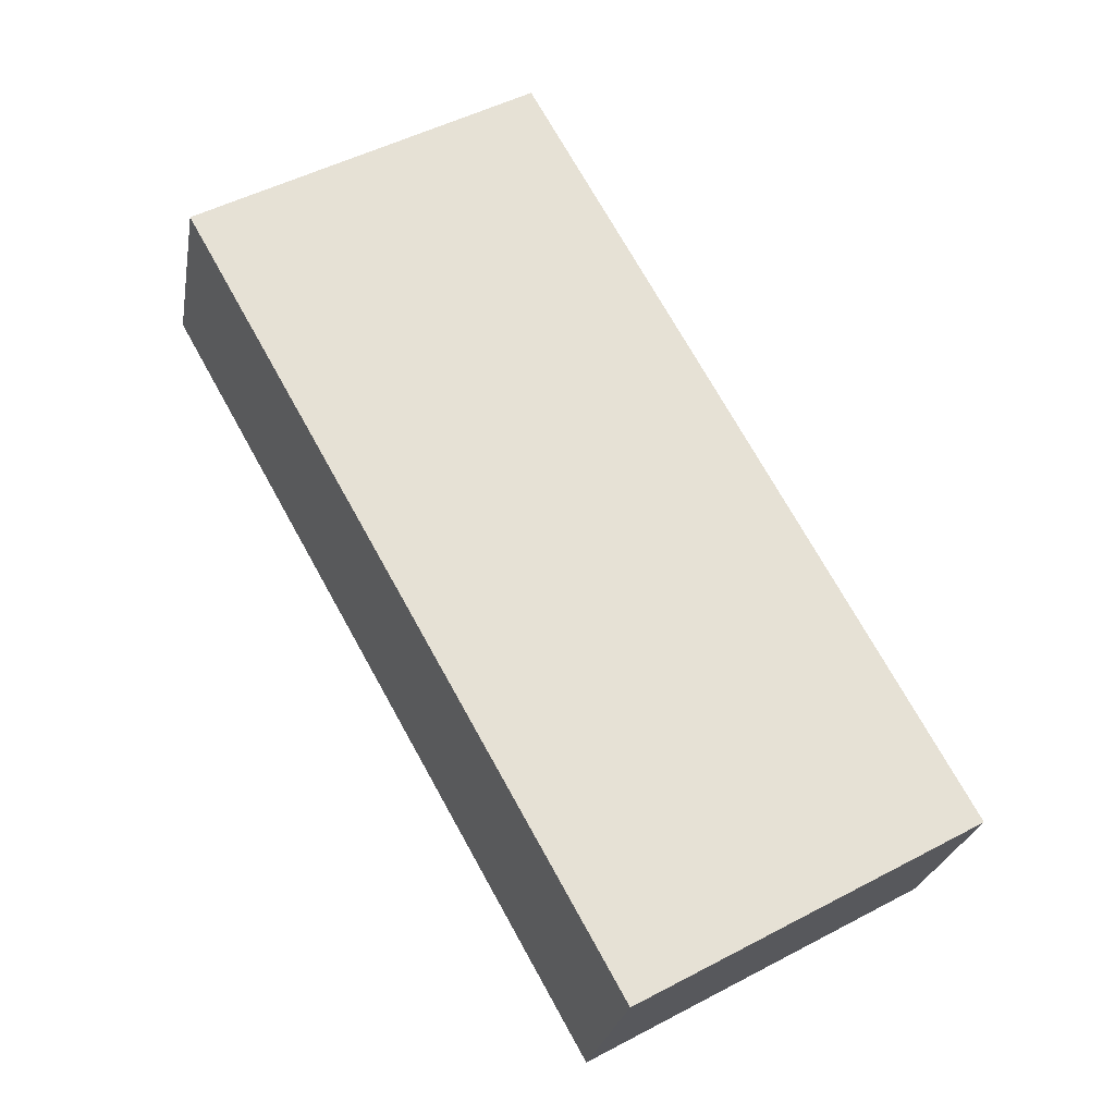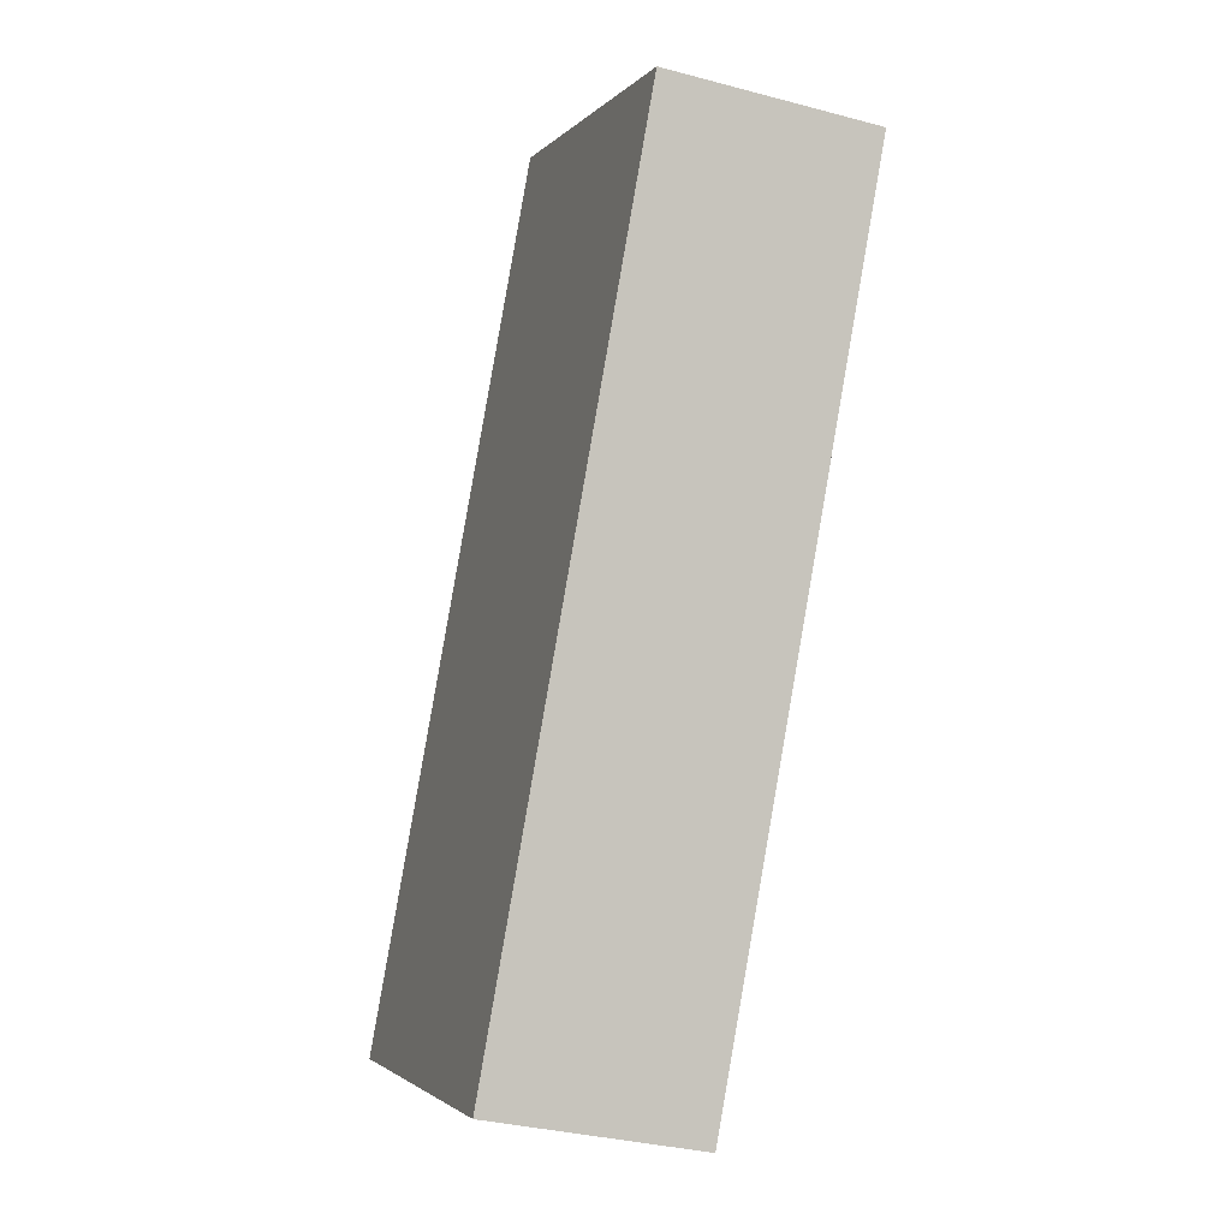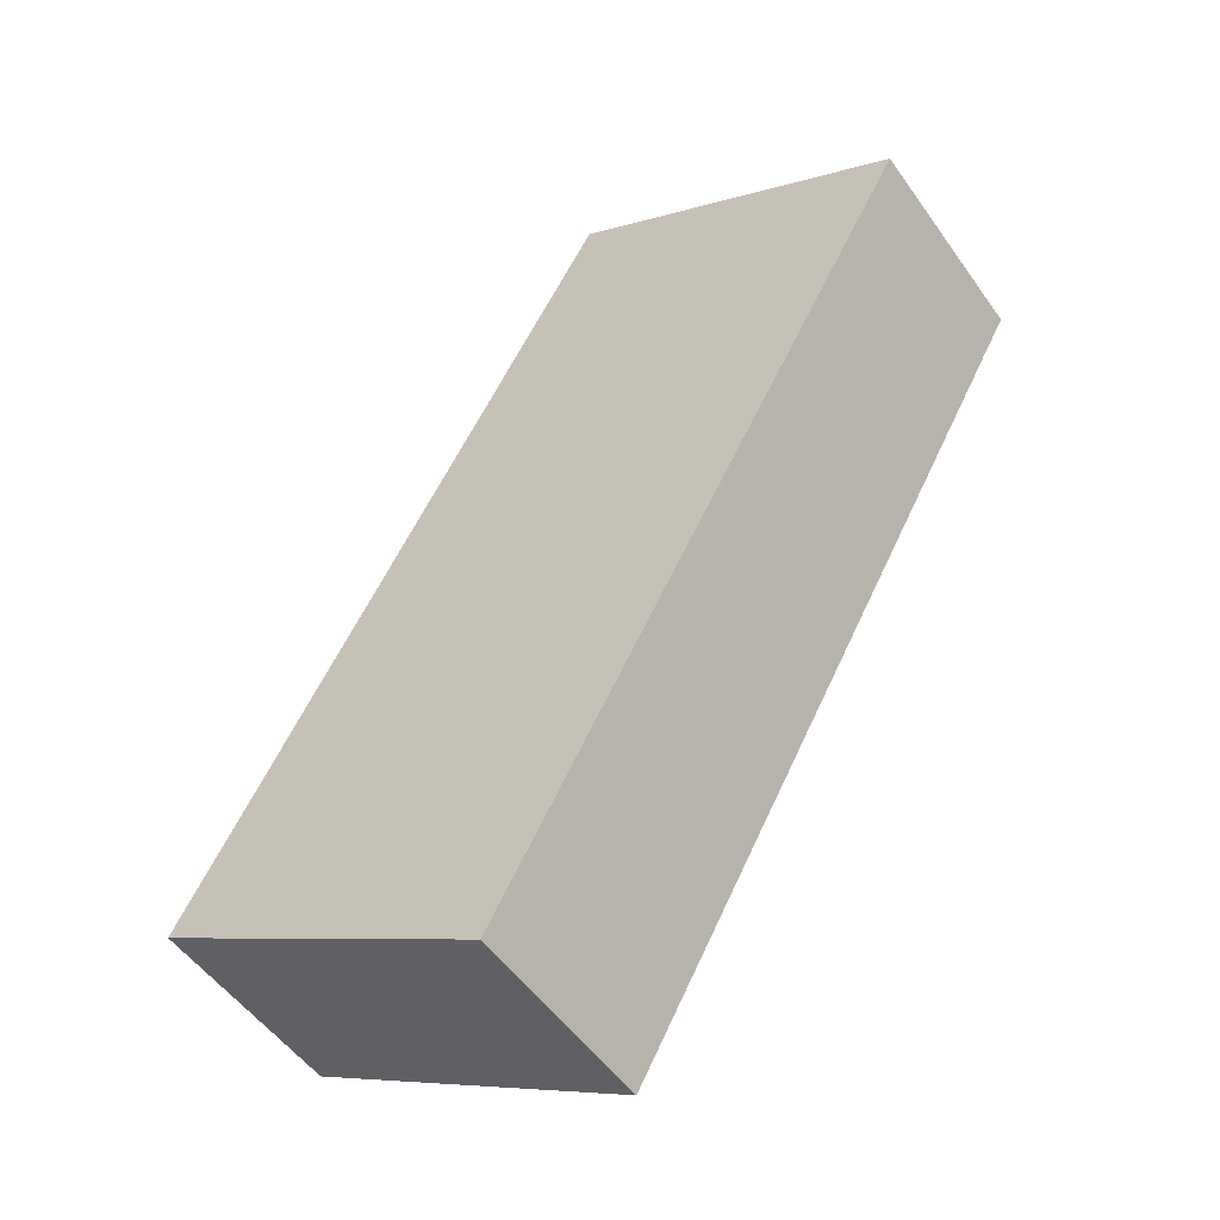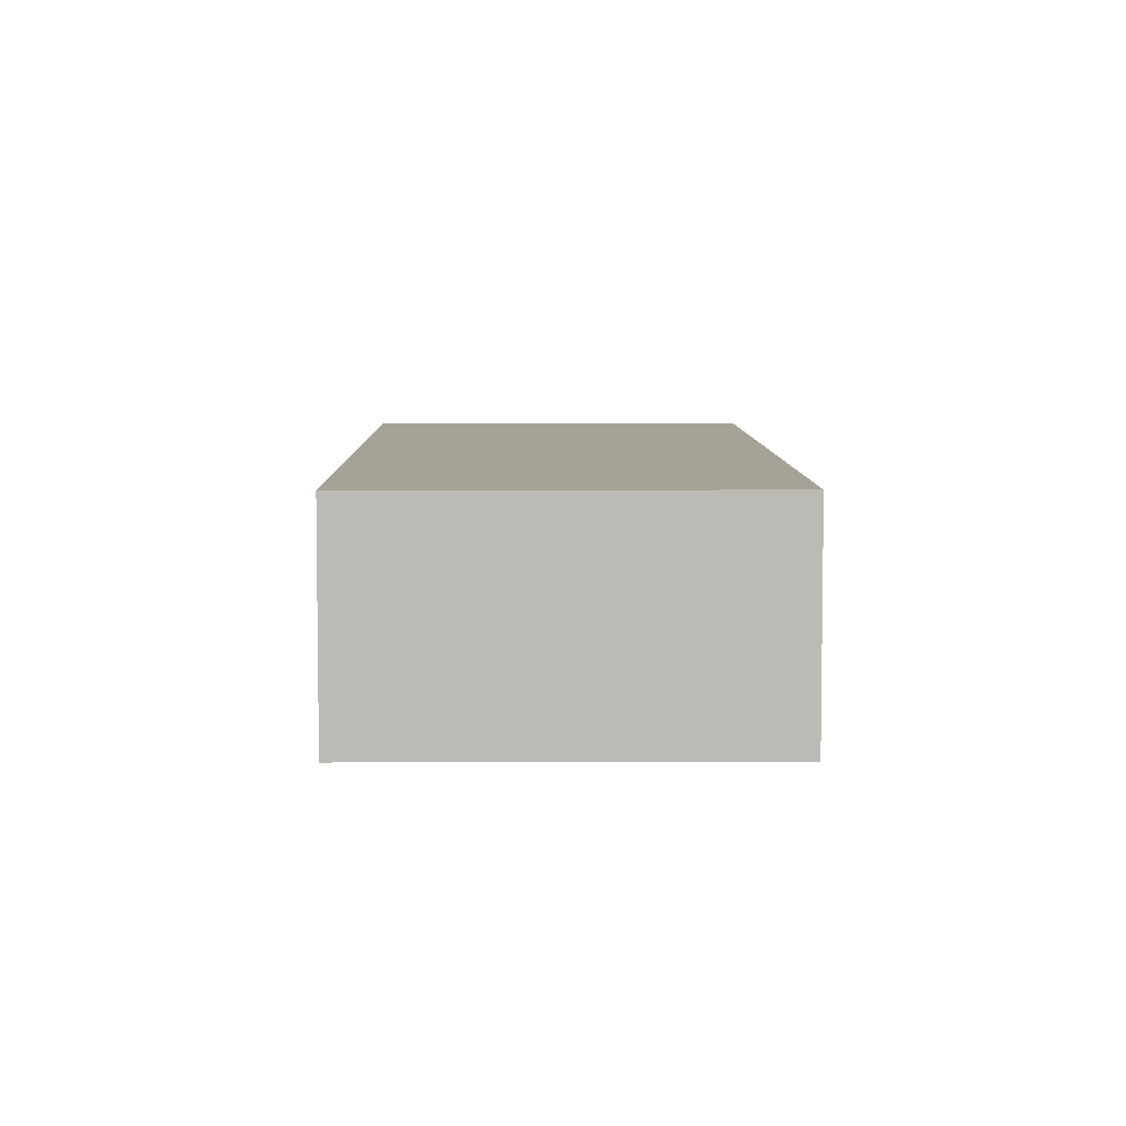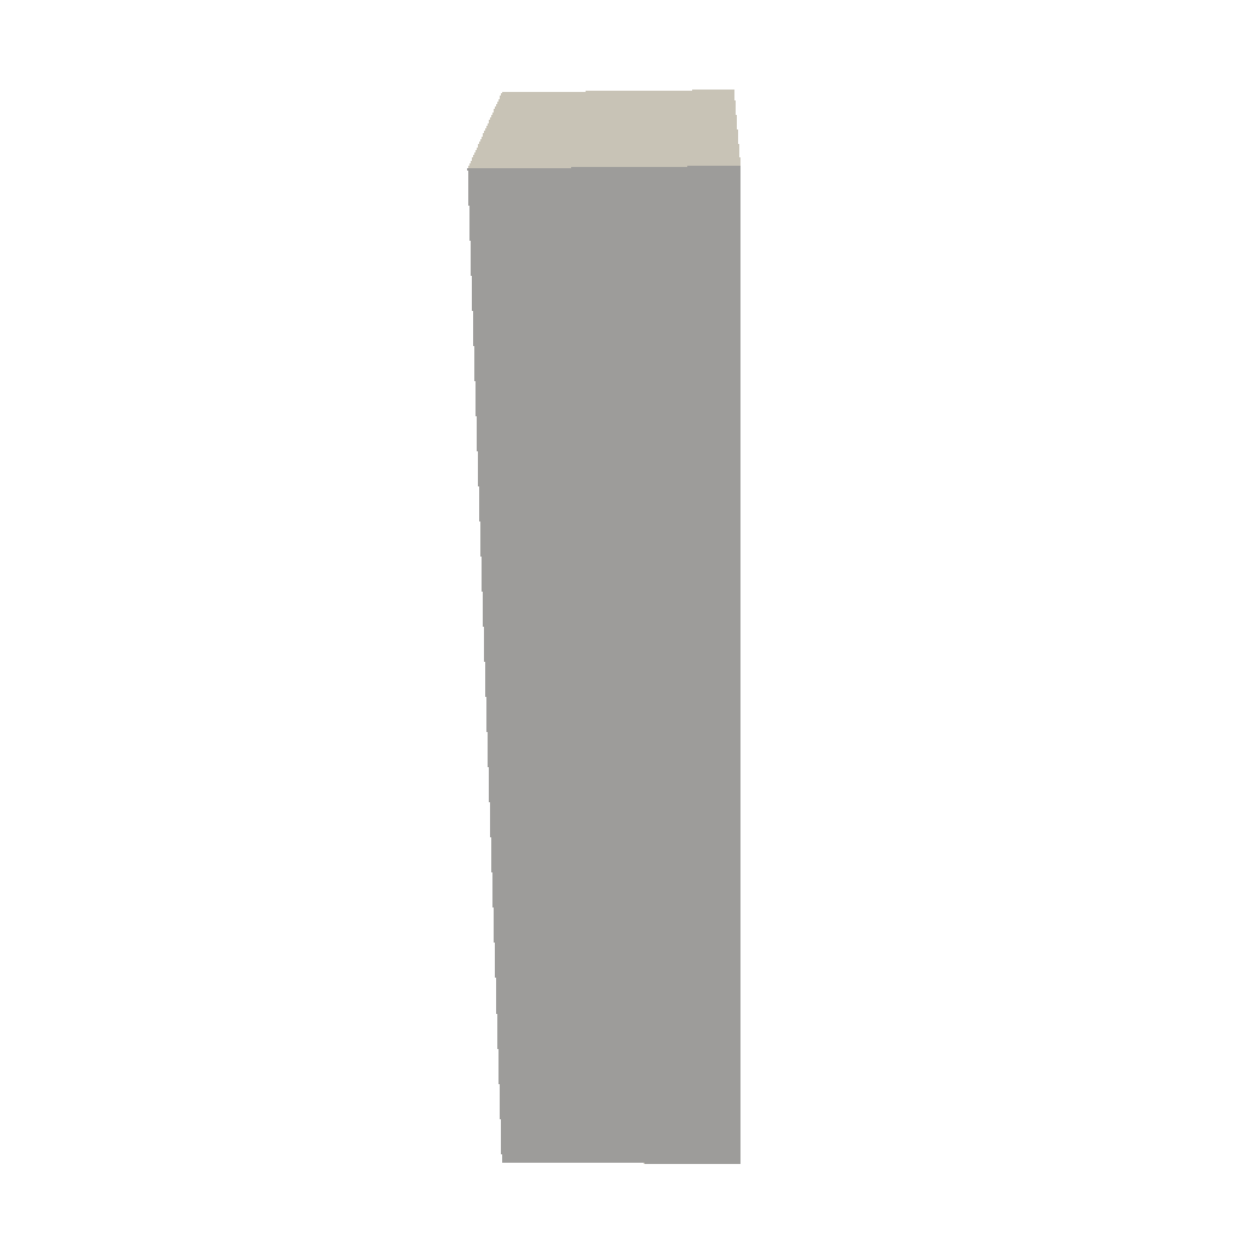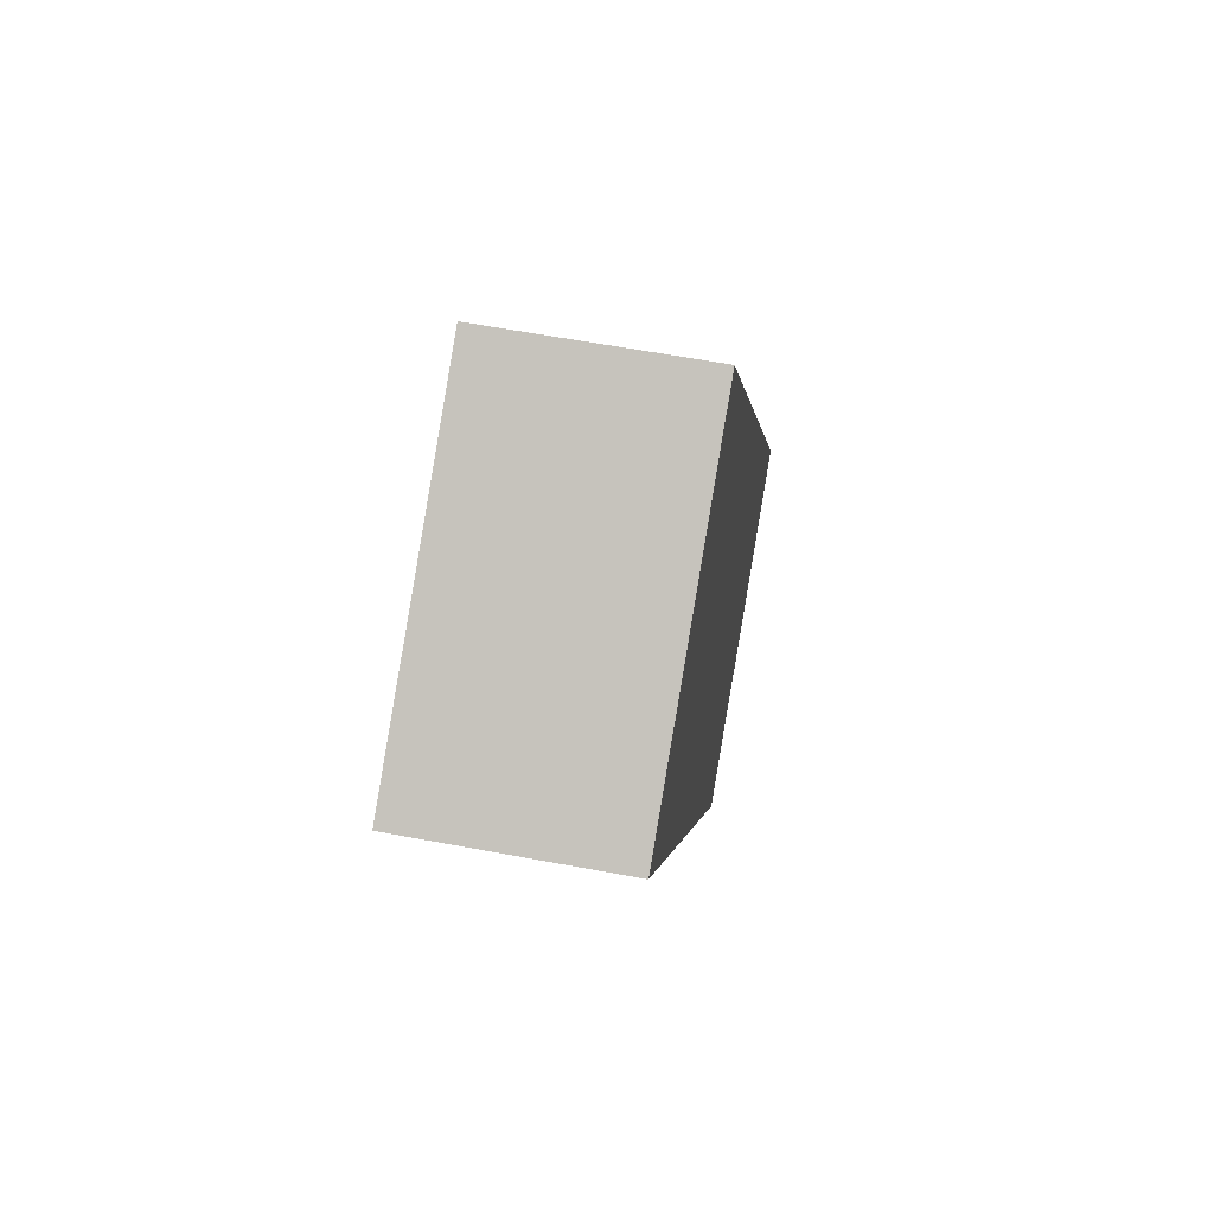
<metadata>
{"format":"obj","ext":"obj","renderer":"f3d","projection":"perspective","resolution":1024,"background":"white","views":[{"elev":-24.9,"azim":-9.9,"up":"+Z"},{"elev":-32.9,"azim":-110.3,"up":"+Z"},{"elev":-51.8,"azim":-145.8,"up":"+Z"},{"elev":6.4,"azim":150.0,"up":"+Y"},{"elev":-9.6,"azim":-88.2,"up":"+Z"},{"elev":60.4,"azim":-79.1,"up":"+Z"}]}
</metadata>
<code>
v  3.612 2.252 2.025
v  4.598 2.252 -8.201
v  0 2.252 1.379e-16
v  8.208 2.252 -6.173
v  4.598 5.022e-16 -8.201
v  0 0 0
v  3.612 -1.24e-16 2.025
v  8.208 3.78e-16 -6.173
g defaultobject
f 1 2 3
f 2 1 4
f 5 3 2
f 3 5 6
f 6 1 3
f 1 6 7
f 7 4 1
f 4 7 8
f 8 2 4
f 2 8 5
f 8 6 5
f 6 8 7

</code>
